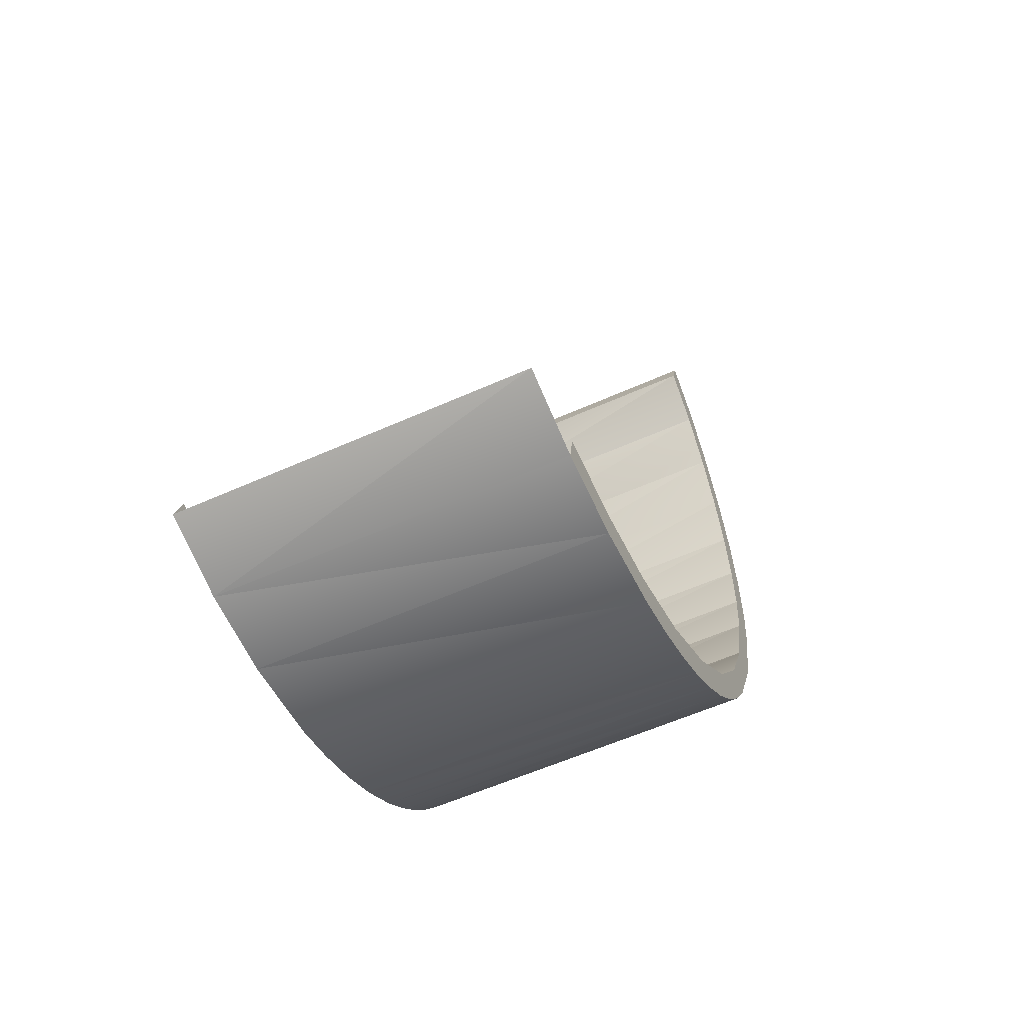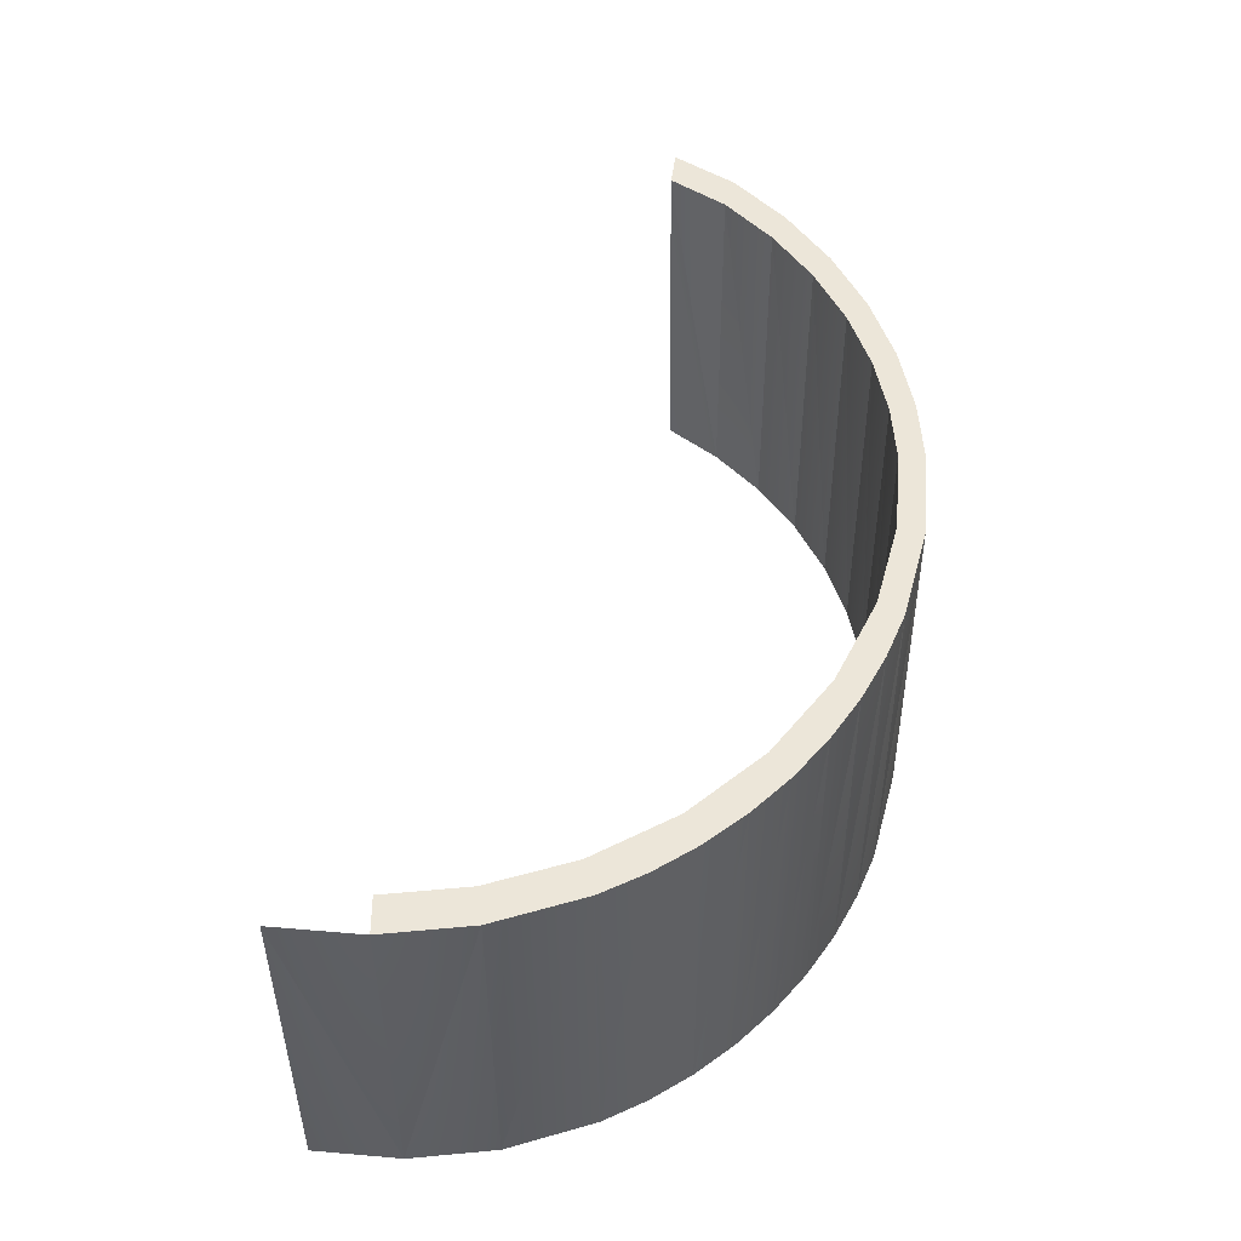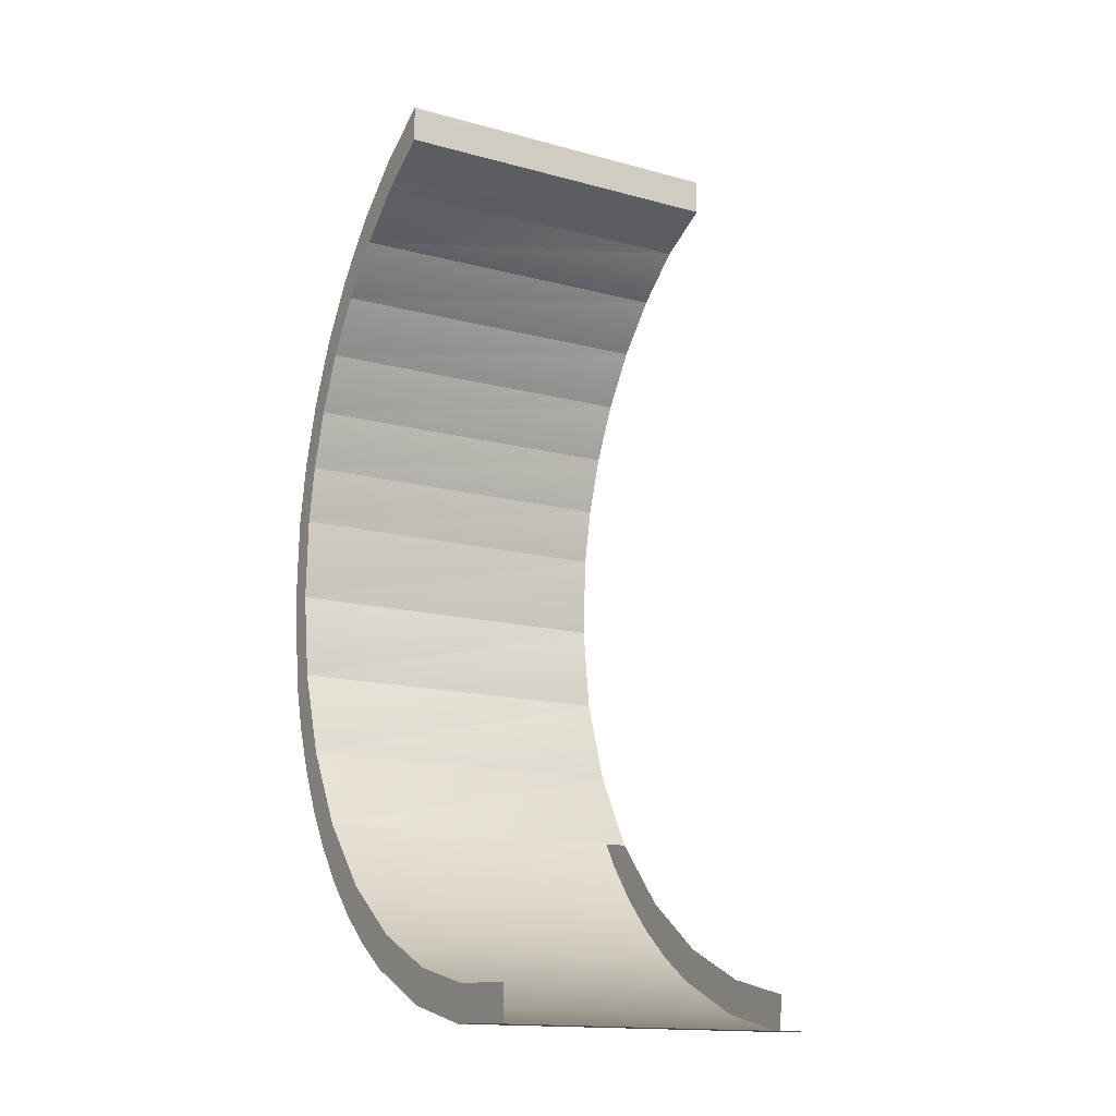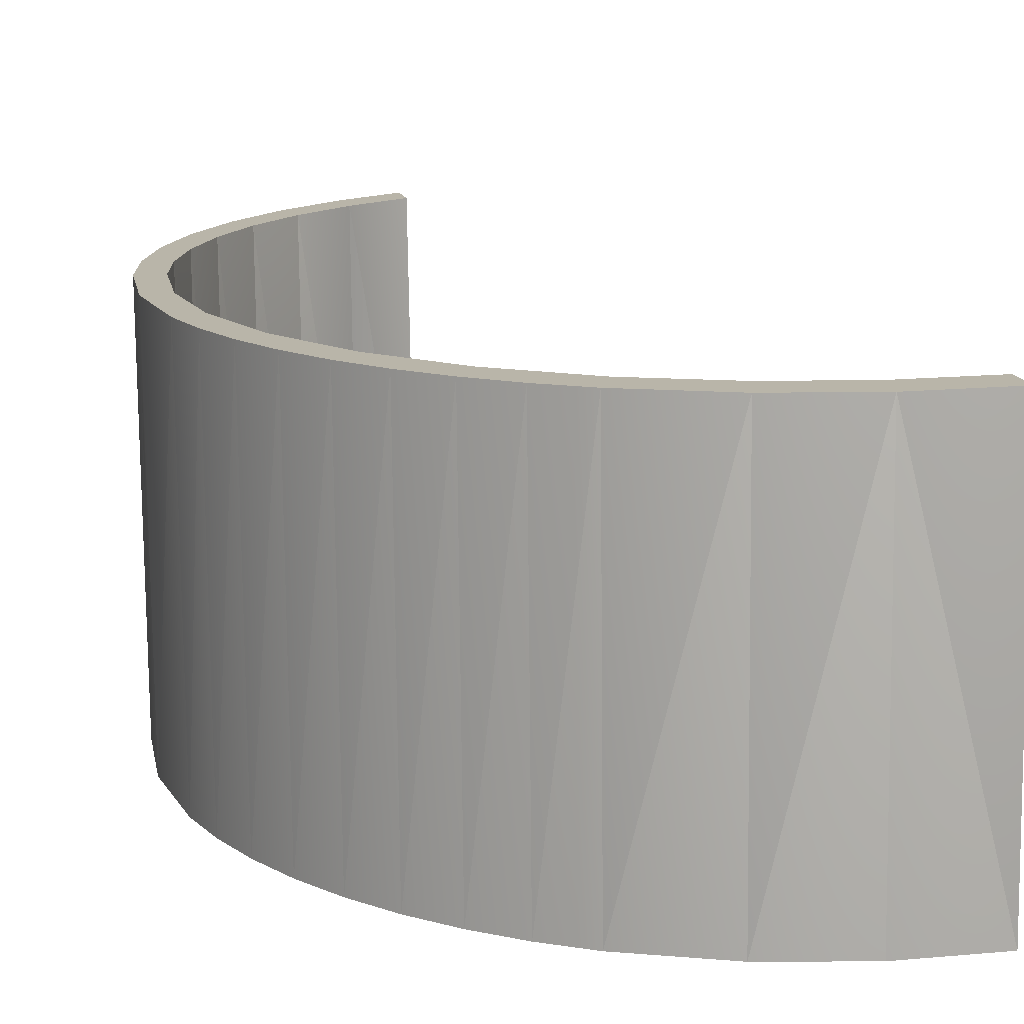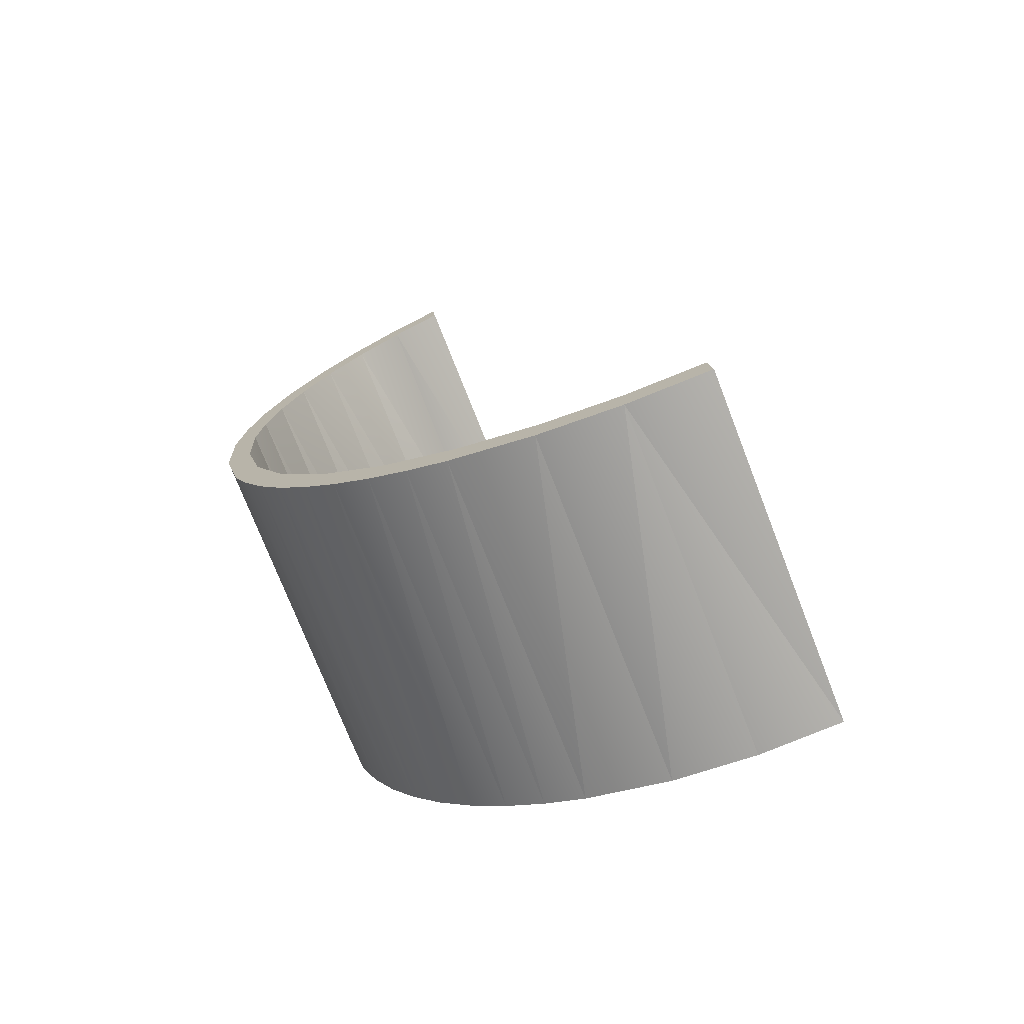
<metadata>
{"format":"obj","ext":"obj","renderer":"f3d","projection":"perspective","resolution":1024,"background":"white","views":[{"elev":-69.5,"azim":-65.9,"up":"+Z"},{"elev":-44.8,"azim":0.1,"up":"+Z"},{"elev":-5.6,"azim":-120.2,"up":"+Z"},{"elev":18.0,"azim":175.2,"up":"+Y"},{"elev":-69.6,"azim":-158.9,"up":"+Z"}]}
</metadata>
<code>
o LM_L_LShip_Parts
v -416.9 -80.42 -29.18
v -416.6 -80.24 -31.5
v -411 -80.4 -29.75
v -411.6 -80.57 -27.56
v -411 -80.4 -29.75
v -408.3 -80.52 -28.4
v -422.1 -80.37 -29.69
v -422.1 -80.18 -32.05
v -416.6 -80.24 -31.5
v -416.9 -80.42 -29.18
v -411 -80.4 -29.75
v -411.6 -80.57 -27.56
v -416.9 -80.42 -29.18
v -422.1 -80.37 -29.69
v -416.6 -80.24 -31.5
v -406.5 -80.81 -24.75
v -408.3 -80.52 -28.4
v -405.6 -80.66 -26.72
v -411.6 -80.57 -27.56
v -408.3 -80.52 -28.4
v -406.5 -80.81 -24.75
v -422.1 -80.37 -29.69
v -427.6 -80.2 -31.5
v -422.1 -80.18 -32.05
v -406.5 -80.81 -24.75
v -405.6 -80.66 -26.72
v -403.1 -80.83 -24.74
v -422.1 -80.37 -29.69
v -427.3 -80.39 -29.18
v -427.6 -80.2 -31.5
v -403.1 -80.83 -24.74
v -401.9 -81.14 -20.82
v -406.5 -80.81 -24.75
v -401.9 -81.14 -20.82
v -403.1 -80.83 -24.74
v -400.8 -81.01 -22.48
v -401.9 -81.14 -20.82
v -400.8 -81.01 -22.48
v -398.7 -81.22 -19.97
v -411 -80.4 -29.75
v -416.6 -80.24 -31.5
v -411.1 -103.5 -31.58
v -416.6 -80.24 -31.5
v -422.1 -80.18 -32.05
v -416.7 -103.4 -33.33
v -408.3 -80.52 -28.4
v -411 -80.4 -29.75
v -408.3 -103.6 -30.22
v -398.7 -81.22 -19.97
v -398.2 -81.53 -15.97
v -401.9 -81.14 -20.82
v -405.6 -80.66 -26.72
v -408.3 -80.52 -28.4
v -405.7 -103.8 -28.55
v -398.2 -81.53 -15.97
v -398.7 -81.22 -19.97
v -396.9 -81.44 -17.26
v -403.1 -80.83 -24.74
v -405.6 -80.66 -26.72
v -403.2 -103.9 -26.57
v -427.6 -80.2 -31.5
v -427.7 -103.3 -33.33
v -422.1 -80.18 -32.05
v -398.2 -81.53 -15.97
v -396.9 -81.44 -17.26
v -395.3 -81.67 -14.39
v -400.8 -81.01 -22.48
v -403.1 -80.83 -24.74
v -400.9 -104.1 -24.31
v -395.3 -81.67 -14.39
v -395.6 -81.97 -10.55
v -398.2 -81.53 -15.97
v -398.8 -104.3 -21.8
v -398.7 -81.22 -19.97
v -400.8 -81.01 -22.48
v -395.6 -81.97 -10.55
v -395.3 -81.67 -14.39
v -394.1 -81.91 -11.41
v -416.6 -80.24 -31.5
v -416.7 -103.4 -33.33
v -411.1 -103.5 -31.58
v -411 -80.4 -29.75
v -411.1 -103.5 -31.58
v -408.3 -103.6 -30.22
v -422.1 -80.18 -32.05
v -422.2 -103.3 -33.87
v -416.7 -103.4 -33.33
v -408.3 -80.52 -28.4
v -408.3 -103.6 -30.22
v -405.7 -103.8 -28.55
v -396.9 -81.44 -17.26
v -398.7 -81.22 -19.97
v -396.9 -104.6 -19.09
v -427.7 -103.3 -33.33
v -422.2 -103.3 -33.87
v -422.1 -80.18 -32.05
v -405.6 -80.66 -26.72
v -405.7 -103.8 -28.55
v -403.2 -103.9 -26.57
v -398.2 -81.53 -15.97
v -398.3 -104.7 -17.8
v -401.9 -81.14 -20.82
v -395.6 -81.97 -10.55
v -394.1 -81.91 -11.41
v -392.4 -82.39 -5.336
v -403.1 -80.83 -24.74
v -403.2 -103.9 -26.57
v -400.9 -104.1 -24.31
v -395.3 -81.67 -14.39
v -396.9 -81.44 -17.26
v -395.4 -104.8 -16.22
v -395.6 -81.97 -10.55
v -392.4 -82.39 -5.336
v -394 -82.42 -4.908
v -400.9 -104.1 -24.31
v -398.8 -104.3 -21.8
v -400.8 -81.01 -22.48
v -394.1 -81.91 -11.41
v -395.3 -81.67 -14.39
v -394.1 -105 -13.24
v -398.2 -81.53 -15.97
v -395.6 -81.97 -10.55
v -395.7 -105.1 -12.37
v -398.7 -81.22 -19.97
v -398.8 -104.3 -21.8
v -396.9 -104.6 -19.09
v -417 -103.5 -31.01
v -411.1 -103.5 -31.58
v -416.7 -103.4 -33.33
v -398.3 -104.7 -17.8
v -402 -104.3 -22.64
v -401.9 -81.14 -20.82
v -411.7 -103.7 -29.39
v -408.3 -103.6 -30.22
v -411.1 -103.5 -31.58
v -394 -82.42 -4.908
v -392.4 -82.39 -5.336
v -391.9 -82.86 0.6039
v -422.2 -103.5 -31.52
v -416.7 -103.4 -33.33
v -422.2 -103.3 -33.87
v -411.7 -103.7 -29.39
v -411.1 -103.5 -31.58
v -417 -103.5 -31.01
v -422.2 -103.5 -31.52
v -417 -103.5 -31.01
v -416.7 -103.4 -33.33
v -406.6 -103.9 -26.58
v -405.7 -103.8 -28.55
v -408.3 -103.6 -30.22
v -411.7 -103.7 -29.39
v -406.6 -103.9 -26.58
v -408.3 -103.6 -30.22
v -396.9 -81.44 -17.26
v -396.9 -104.6 -19.09
v -395.4 -104.8 -16.22
v -406.6 -103.9 -26.58
v -403.2 -103.9 -26.57
v -405.7 -103.8 -28.55
v -393.6 -82.85 0.6039
v -394 -82.42 -4.908
v -391.9 -82.86 0.6039
v -392.4 -82.39 -5.336
v -394.1 -81.91 -11.41
v -392.5 -105.5 -7.163
v -406.6 -103.9 -26.58
v -402 -104.3 -22.64
v -403.2 -103.9 -26.57
v -402 -104.3 -22.64
v -400.9 -104.1 -24.31
v -403.2 -103.9 -26.57
v -394 -82.42 -4.908
v -394.1 -105.5 -6.735
v -395.6 -81.97 -10.55
v -398.3 -104.7 -17.8
v -398.2 -81.53 -15.97
v -395.7 -105.1 -12.37
v -395.3 -81.67 -14.39
v -395.4 -104.8 -16.22
v -394.1 -105 -13.24
v -402 -104.3 -22.64
v -398.8 -104.3 -21.8
v -400.9 -104.1 -24.31
v -391.9 -82.86 0.6039
v -393.8 -83.16 4.479
v -393.6 -82.85 0.6039
v -402 -104.3 -22.64
v -398.3 -104.7 -17.8
v -398.8 -104.3 -21.8
v -393.8 -83.16 4.479
v -391.9 -82.86 0.6039
v -392.2 -83.19 4.875
v -398.3 -104.7 -17.8
v -396.9 -104.6 -19.09
v -398.8 -104.3 -21.8
v -394.1 -81.91 -11.41
v -394.1 -105 -13.24
v -392.5 -105.5 -7.163
v -391.9 -82.86 0.6039
v -392.4 -82.39 -5.336
v -392 -106 -1.223
v -398.3 -104.7 -17.8
v -395.4 -104.8 -16.22
v -396.9 -104.6 -19.09
v -394.1 -105.5 -6.735
v -395.7 -105.1 -12.37
v -395.6 -81.97 -10.55
v -393.6 -82.85 0.6039
v -393.7 -106 -1.223
v -394 -82.42 -4.908
v -392.2 -83.19 4.875
v -394.5 -83.47 8.462
v -393.8 -83.16 4.479
v -395.7 -105.1 -12.37
v -395.4 -104.8 -16.22
v -398.3 -104.7 -17.8
v -394.5 -83.47 8.462
v -392.2 -83.19 4.875
v -393 -83.54 9.266
v -395.7 -105.1 -12.37
v -394.1 -105 -13.24
v -395.4 -104.8 -16.22
v -392.4 -82.39 -5.336
v -392.5 -105.5 -7.163
v -392 -106 -1.223
v -392.2 -83.19 4.875
v -391.9 -82.86 0.6039
v -392.3 -106.3 3.049
v -393.6 -82.85 0.6039
v -393.8 -83.16 4.479
v -393.9 -106.3 2.652
v -393.7 -106 -1.223
v -394.1 -105.5 -6.735
v -394 -82.42 -4.908
v -394.5 -83.47 8.462
v -393 -83.54 9.266
v -395.8 -83.78 12.44
v -395.7 -105.1 -12.37
v -392.5 -105.5 -7.163
v -394.1 -105 -13.24
v -395.8 -83.78 12.44
v -393 -83.54 9.266
v -394.5 -83.88 13.65
v -395.7 -105.1 -12.37
v -394.1 -105.5 -6.735
v -392.5 -105.5 -7.163
v -394.5 -83.47 8.462
v -394.6 -106.6 6.635
v -393.8 -83.16 4.479
v -393 -83.54 9.266
v -392.2 -83.19 4.875
v -393.1 -106.7 7.439
v -391.9 -82.86 0.6039
v -392 -106 -1.223
v -392.3 -106.3 3.049
v -394.5 -83.88 13.65
v -397.7 -84.07 16.29
v -395.8 -83.78 12.44
v -393.7 -106 -1.223
v -393.6 -82.85 0.6039
v -393.9 -106.3 2.652
v -394.1 -105.5 -6.735
v -392 -106 -1.223
v -392.5 -105.5 -7.163
v -397.7 -84.07 16.29
v -394.5 -83.88 13.65
v -396.5 -84.2 17.87
v -395.8 -83.78 12.44
v -395.9 -106.9 10.62
v -394.5 -83.47 8.462
v -394.1 -105.5 -6.735
v -393.7 -106 -1.223
v -392 -106 -1.223
v -394.5 -83.88 13.65
v -393 -83.54 9.266
v -394.6 -107 11.82
v -394.6 -106.6 6.635
v -393.9 -106.3 2.652
v -393.8 -83.16 4.479
v -392.2 -83.19 4.875
v -392.3 -106.3 3.049
v -393.1 -106.7 7.439
v -400.1 -84.35 19.89
v -397.7 -84.07 16.29
v -396.5 -84.2 17.87
v -400.1 -84.35 19.89
v -396.5 -84.2 17.87
v -399.2 -84.5 21.79
v -393.7 -106 -1.223
v -393.9 -106.3 2.652
v -392 -106 -1.223
v -397.7 -84.07 16.29
v -397.8 -107.2 14.47
v -395.8 -83.78 12.44
v -393.9 -106.3 2.652
v -392.3 -106.3 3.049
v -392 -106 -1.223
v -395.9 -106.9 10.62
v -394.6 -106.6 6.635
v -394.5 -83.47 8.462
v -399.2 -84.5 21.79
v -403 -84.59 23.09
v -400.1 -84.35 19.89
v -396.6 -107.3 16.05
v -396.5 -84.2 17.87
v -394.5 -83.88 13.65
v -393 -83.54 9.266
v -393.1 -106.7 7.439
v -394.6 -107 11.82
v -394.6 -106.6 6.635
v -392.3 -106.3 3.049
v -393.9 -106.3 2.652
v -403 -84.59 23.09
v -399.2 -84.5 21.79
v -402.4 -84.76 25.26
v -397.7 -84.07 16.29
v -400.1 -84.35 19.89
v -400.2 -107.5 18.06
v -394.6 -106.6 6.635
v -393.1 -106.7 7.439
v -392.3 -106.3 3.049
v -397.8 -107.2 14.47
v -395.9 -106.9 10.62
v -395.8 -83.78 12.44
v -403 -84.59 23.09
v -402.4 -84.76 25.26
v -406.3 -84.79 25.8
v -399.2 -84.5 21.79
v -396.5 -84.2 17.87
v -399.3 -107.6 19.97
v -394.6 -107 11.82
v -396.6 -107.3 16.05
v -394.5 -83.88 13.65
v -406.3 -84.79 25.8
v -402.4 -84.76 25.26
v -406 -84.98 28.16
v -395.9 -106.9 10.62
v -393.1 -106.7 7.439
v -394.6 -106.6 6.635
v -403 -84.59 23.09
v -403.1 -107.7 21.26
v -400.1 -84.35 19.89
v -395.9 -106.9 10.62
v -394.6 -107 11.82
v -393.1 -106.7 7.439
v -397.8 -107.2 14.47
v -397.7 -84.07 16.29
v -400.2 -107.5 18.06
v -402.4 -84.76 25.26
v -399.2 -84.5 21.79
v -402.4 -107.9 23.43
v -396.5 -84.2 17.87
v -396.6 -107.3 16.05
v -399.3 -107.6 19.97
v -395.9 -106.9 10.62
v -397.8 -107.2 14.47
v -394.6 -107 11.82
v -406.3 -84.79 25.8
v -406.5 -107.9 23.69
v -403 -84.59 23.09
v -403.1 -107.7 21.26
v -400.2 -107.5 18.06
v -400.1 -84.35 19.89
v -397.8 -107.2 14.47
v -396.6 -107.3 16.05
v -394.6 -107 11.82
v -406 -84.98 28.16
v -402.4 -84.76 25.26
v -406.2 -108.1 26.02
v -406.3 -84.79 25.8
v -406 -84.98 28.16
v -406.2 -108.1 26.02
v -399.2 -84.5 21.79
v -399.3 -107.6 19.97
v -402.4 -107.9 23.43
v -397.8 -107.2 14.47
v -400.2 -107.5 18.06
v -396.6 -107.3 16.05
v -406.5 -107.9 23.69
v -403.1 -107.7 21.26
v -403 -84.59 23.09
v -400.2 -107.5 18.06
v -399.3 -107.6 19.97
v -396.6 -107.3 16.05
v -406.5 -107.9 23.69
v -406.3 -84.79 25.8
v -406.2 -108.1 26.02
v -399.3 -107.6 19.97
v -400.2 -107.5 18.06
v -403.1 -107.7 21.26
v -403.1 -107.7 21.26
v -402.4 -107.9 23.43
v -399.3 -107.6 19.97
v -406.5 -107.9 23.69
v -402.4 -107.9 23.43
v -403.1 -107.7 21.26
v -406.5 -107.9 23.69
v -406.2 -108.1 26.02
v -402.4 -107.9 23.43
f 3 2 1
f 6 5 4
f 9 8 7
f 12 11 10
f 15 14 13
f 18 17 16
f 21 20 19
f 24 23 22
f 27 26 25
f 30 29 28
f 33 32 31
f 36 35 34
f 39 38 37
f 42 41 40
f 45 44 43
f 48 47 46
f 51 50 49
f 54 53 52
f 57 56 55
f 60 59 58
f 63 62 61
f 66 65 64
f 69 68 67
f 72 71 70
f 75 74 73
f 78 77 76
f 81 80 79
f 84 83 82
f 87 86 85
f 90 89 88
f 93 92 91
f 96 95 94
f 99 98 97
f 102 101 100
f 105 104 103
f 108 107 106
f 111 110 109
f 114 113 112
f 117 116 115
f 120 119 118
f 123 122 121
f 126 125 124
f 129 128 127
f 132 131 130
f 135 134 133
f 138 137 136
f 141 140 139
f 144 143 142
f 147 146 145
f 150 149 148
f 153 152 151
f 156 155 154
f 159 158 157
f 162 161 160
f 165 164 163
f 168 167 166
f 171 170 169
f 174 173 172
f 177 176 175
f 180 179 178
f 183 182 181
f 186 185 184
f 189 188 187
f 192 191 190
f 195 194 193
f 198 197 196
f 201 200 199
f 204 203 202
f 207 206 205
f 210 209 208
f 213 212 211
f 216 215 214
f 219 218 217
f 222 221 220
f 225 224 223
f 228 227 226
f 231 230 229
f 234 233 232
f 237 236 235
f 240 239 238
f 243 242 241
f 246 245 244
f 249 248 247
f 252 251 250
f 255 254 253
f 258 257 256
f 261 260 259
f 264 263 262
f 267 266 265
f 270 269 268
f 273 272 271
f 276 275 274
f 279 278 277
f 282 281 280
f 285 284 283
f 288 287 286
f 291 290 289
f 294 293 292
f 297 296 295
f 300 299 298
f 303 302 301
f 306 305 304
f 309 308 307
f 312 311 310
f 315 314 313
f 318 317 316
f 321 320 319
f 324 323 322
f 327 326 325
f 330 329 328
f 333 332 331
f 336 335 334
f 339 338 337
f 342 341 340
f 345 344 343
f 348 347 346
f 351 350 349
f 354 353 352
f 357 356 355
f 360 359 358
f 363 362 361
f 366 365 364
f 369 368 367
f 372 371 370
f 375 374 373
f 378 377 376
f 381 380 379
f 384 383 382
f 387 386 385
f 390 389 388
f 393 392 391
f 396 395 394
f 399 398 397

</code>
